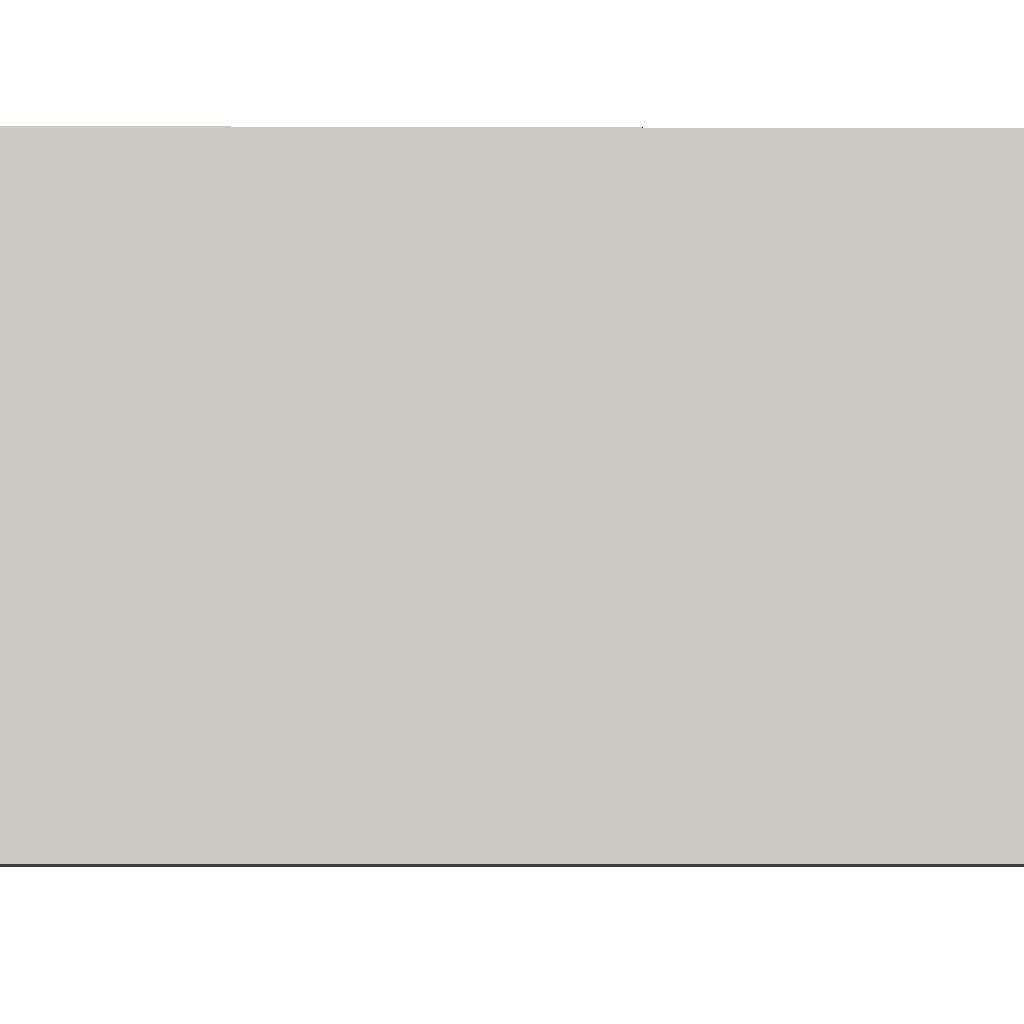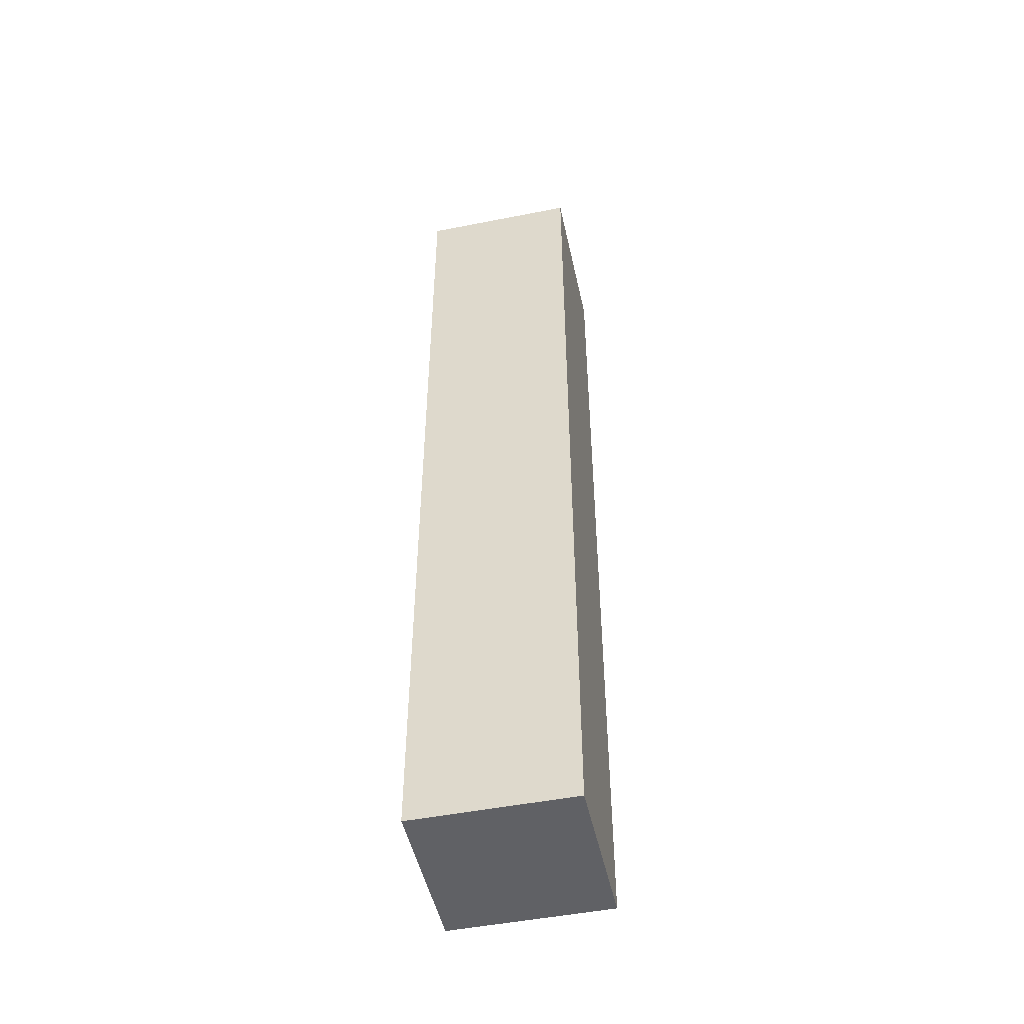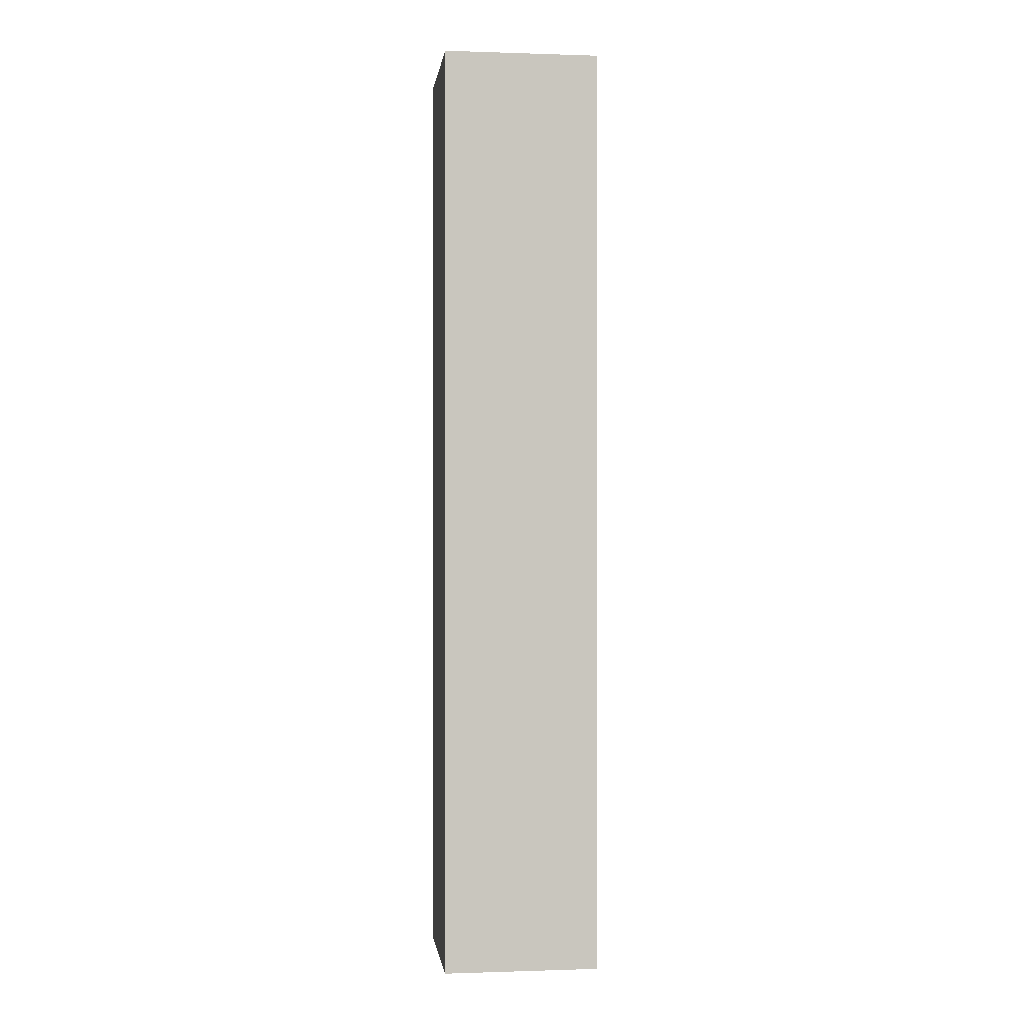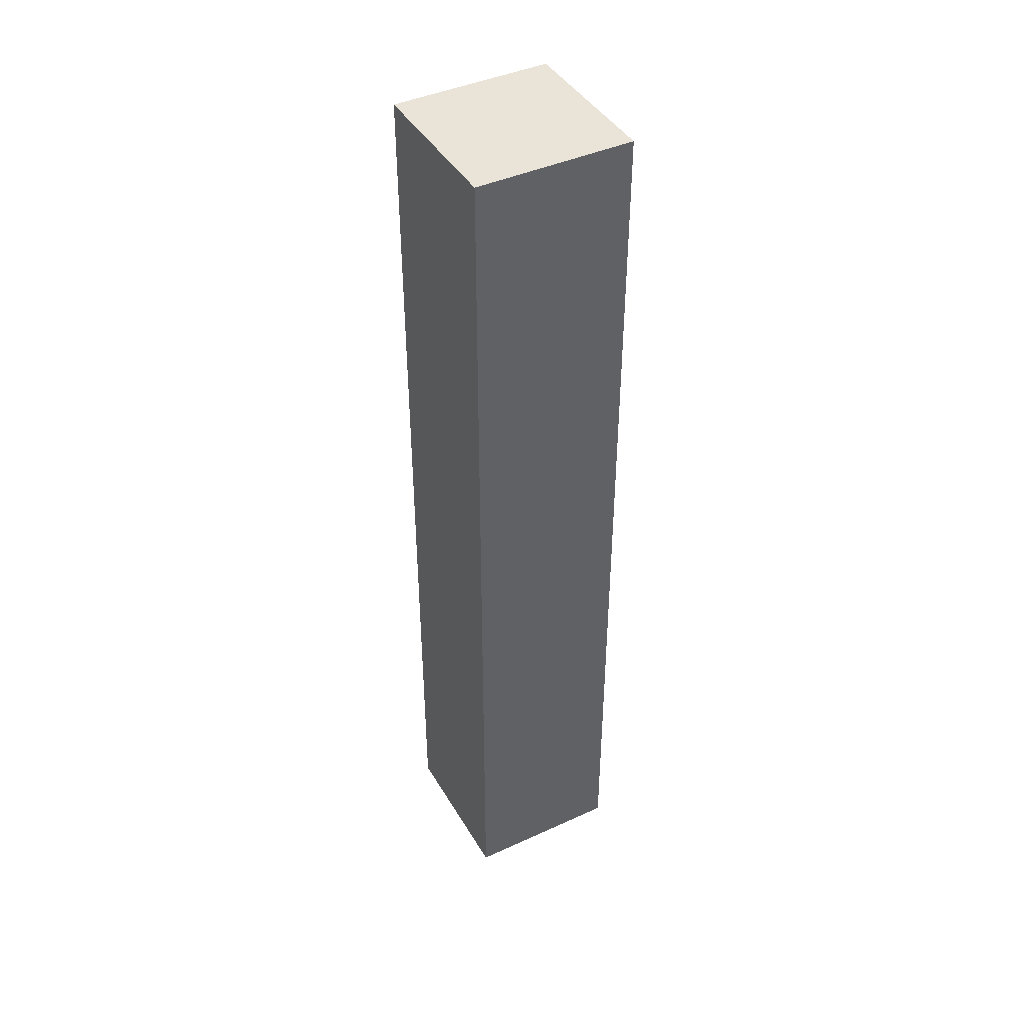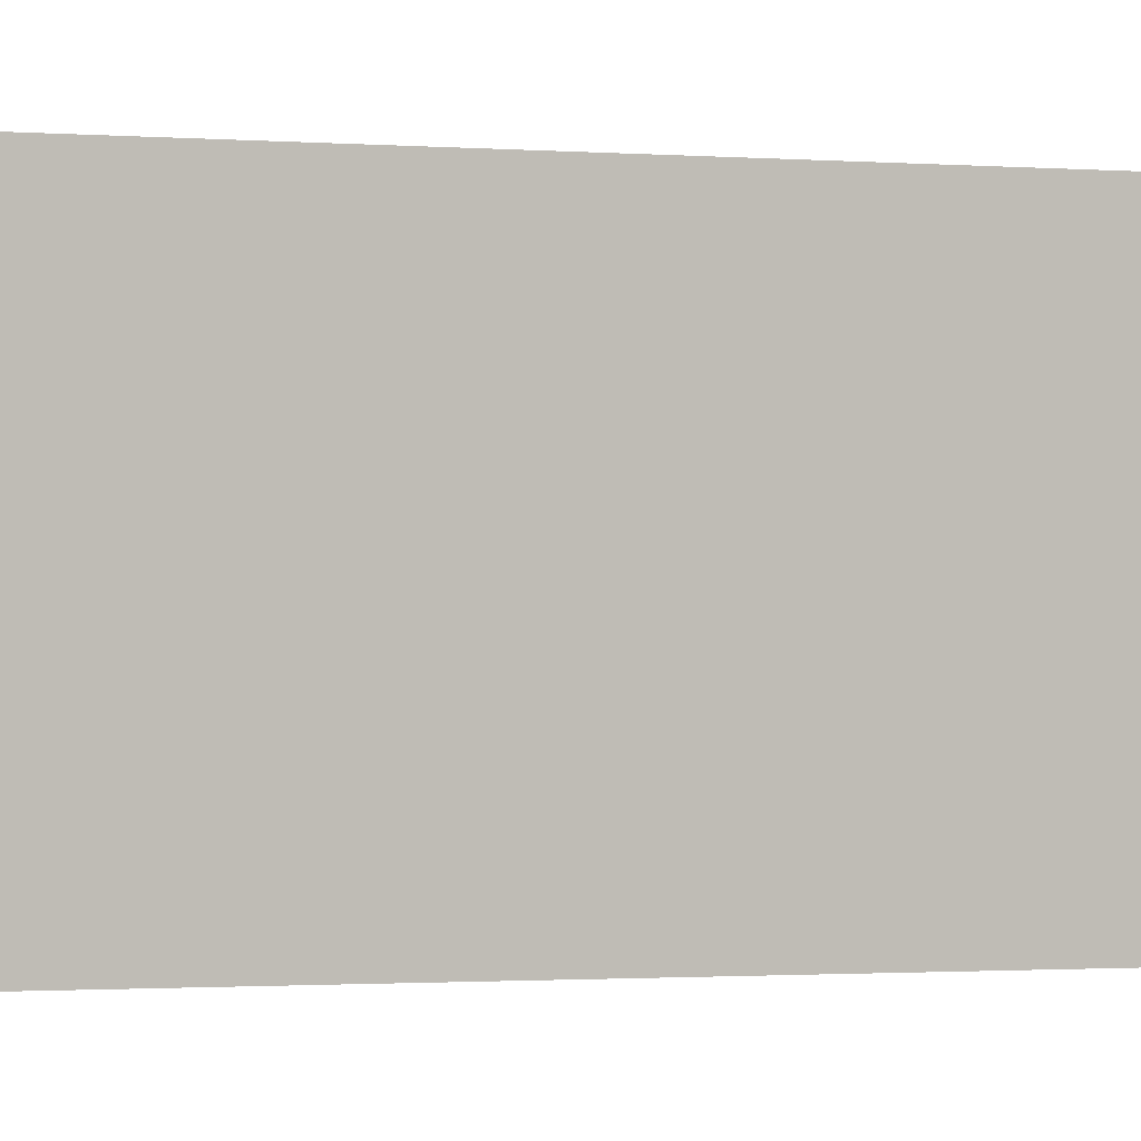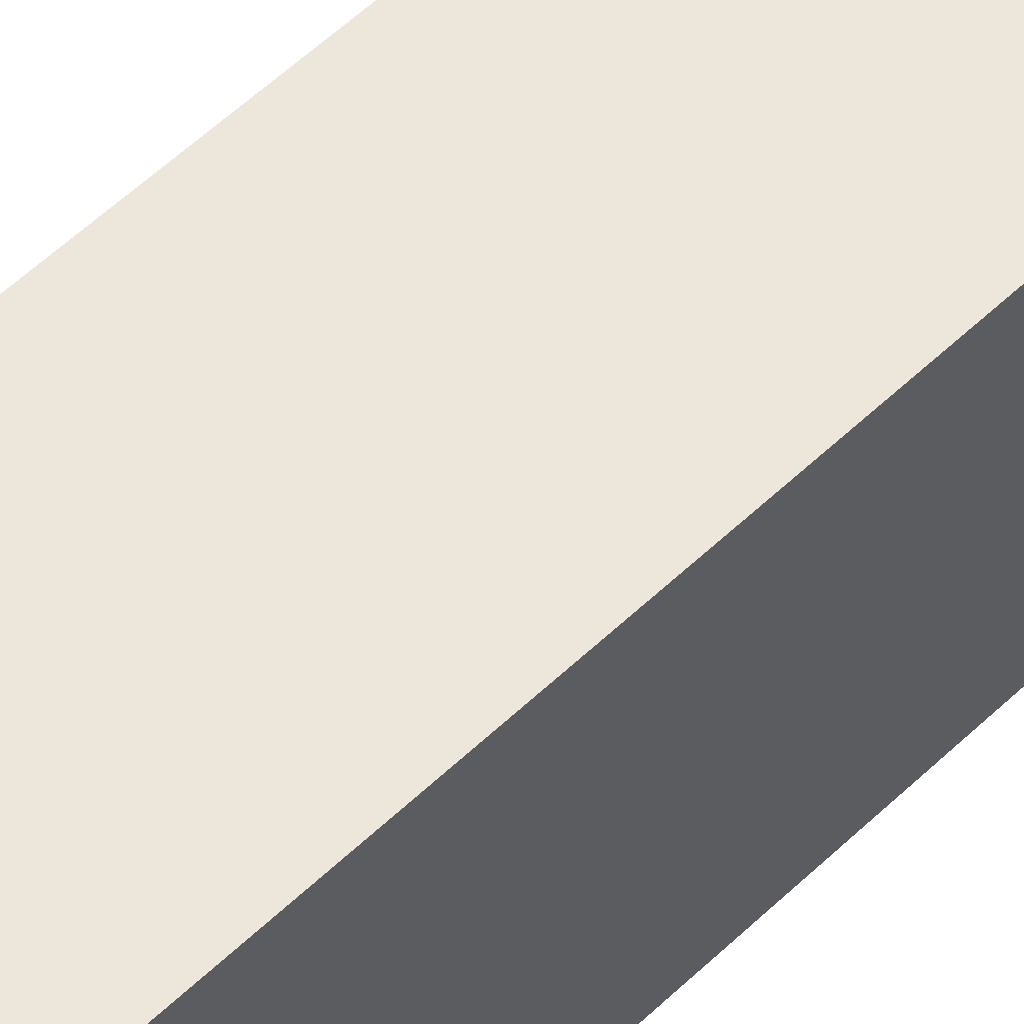
<metadata>
{"format":"obj","ext":"obj","renderer":"f3d","projection":"perspective","resolution":1024,"background":"white","views":[{"elev":-2.7,"azim":88.5,"up":"+Y"},{"elev":-49.4,"azim":12.3,"up":"+Z"},{"elev":-0.3,"azim":-7.1,"up":"+Z"},{"elev":42.8,"azim":151.5,"up":"+Z"},{"elev":-0.6,"azim":57.7,"up":"+Y"},{"elev":52.4,"azim":43.7,"up":"+Y"}]}
</metadata>
<code>
v -0.5 0 3
v -0.5 0 1
v -0.5 0 -2
v -0.5 0 -3
v -0.5 1 3
v -0.5 1 1
v -0.5 1 -2
v -0.5 1 -3
v 0.5 0 3
v 0.5 0 1
v 0.5 0 -2
v 0.5 0 -3
v 0.5 1 3
v 0.5 1 1
v 0.5 1 -2
v 0.5 1 -3
v -0.5 0 3
v -0.5 1 3
v 0.5 0 3
v 0.5 1 3
v -0.5 0 -3
v -0.5 1 -3
v 0.5 0 -3
v 0.5 1 -3
v -0.5 0 3
v 0.5 0 3
v -0.5 0 1
v 0.5 0 1
v -0.5 0 -2
v 0.5 0 -2
v -0.5 0 -3
v 0.5 0 -3
v -0.5 1 3
v 0.5 1 3
v -0.5 1 1
v 0.5 1 1
v -0.5 1 -2
v 0.5 1 -2
v -0.5 1 -3
v 0.5 1 -3
f 5 2 1
f 6 3 2
f 6 2 5
f 7 4 3
f 7 3 6
f 8 4 7
f 9 10 13
f 10 11 14
f 13 10 14
f 11 12 15
f 14 11 15
f 15 12 16
f 19 18 17
f 20 18 19
f 21 22 23
f 23 22 24
f 27 26 25
f 28 26 27
f 29 28 27
f 30 28 29
f 31 30 29
f 32 30 31
f 33 34 35
f 35 34 36
f 35 36 37
f 37 36 38
f 37 38 39
f 39 38 40

</code>
